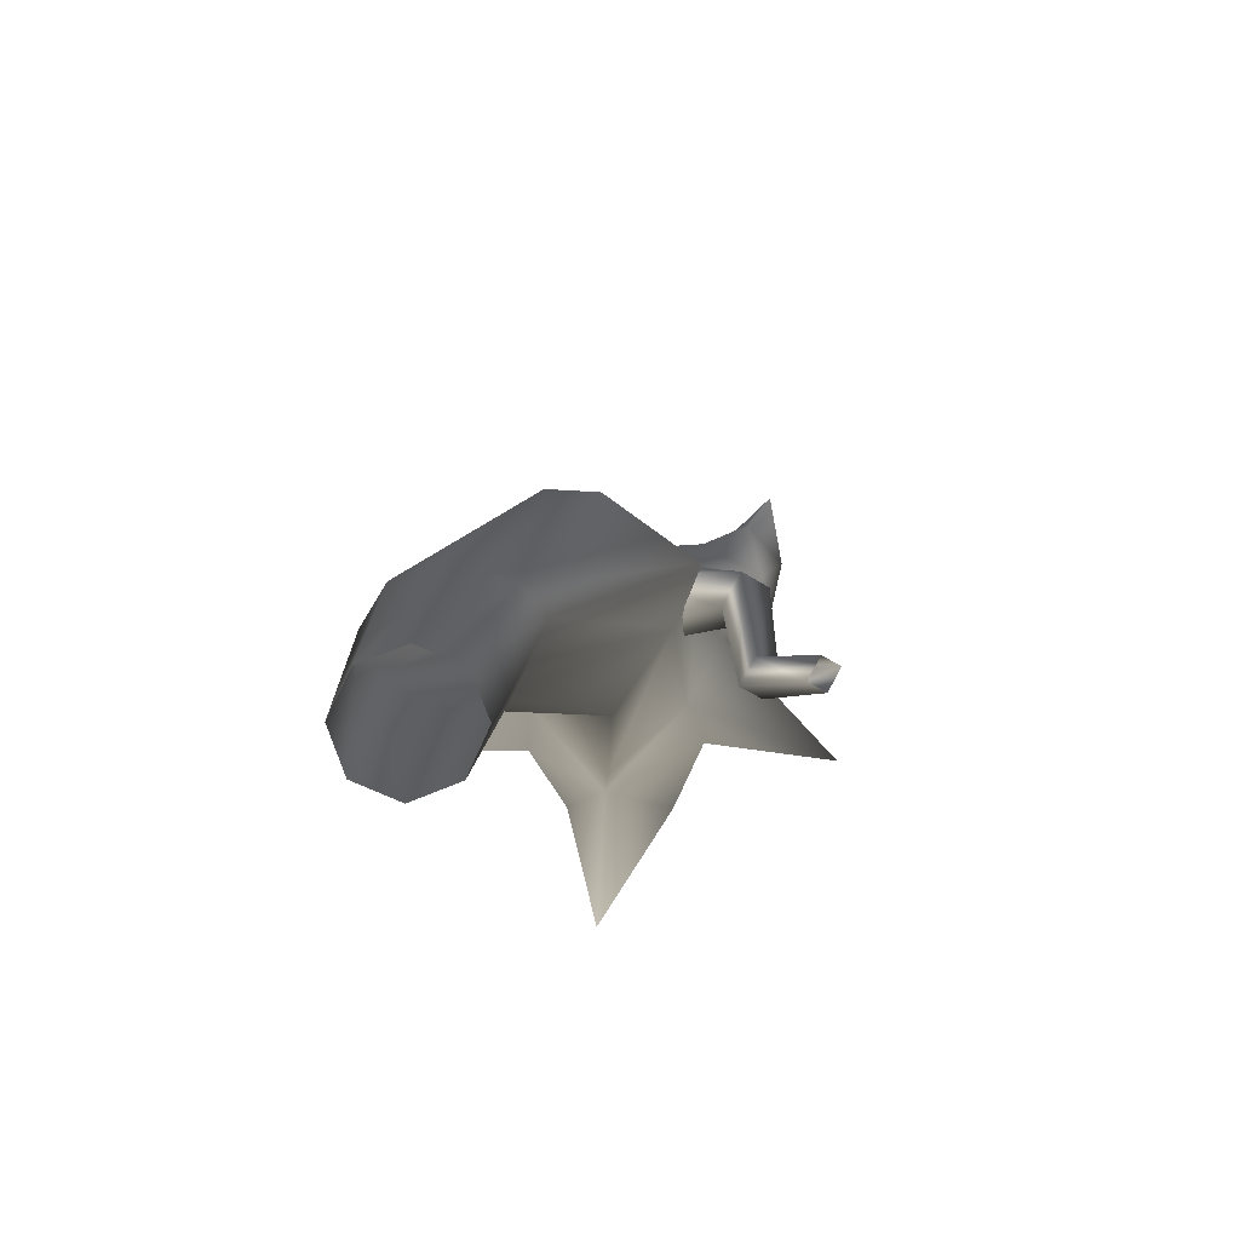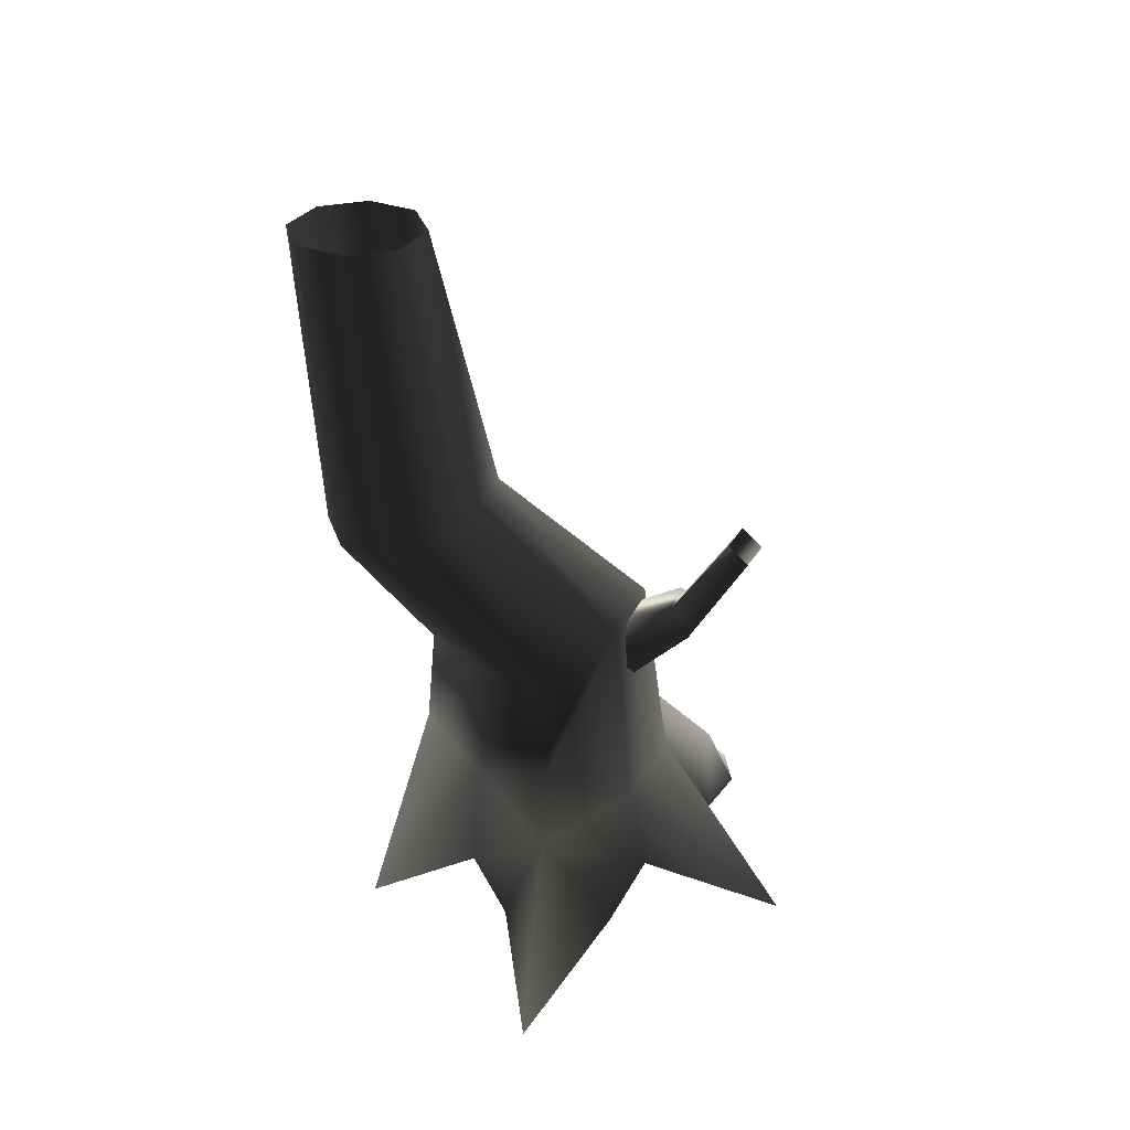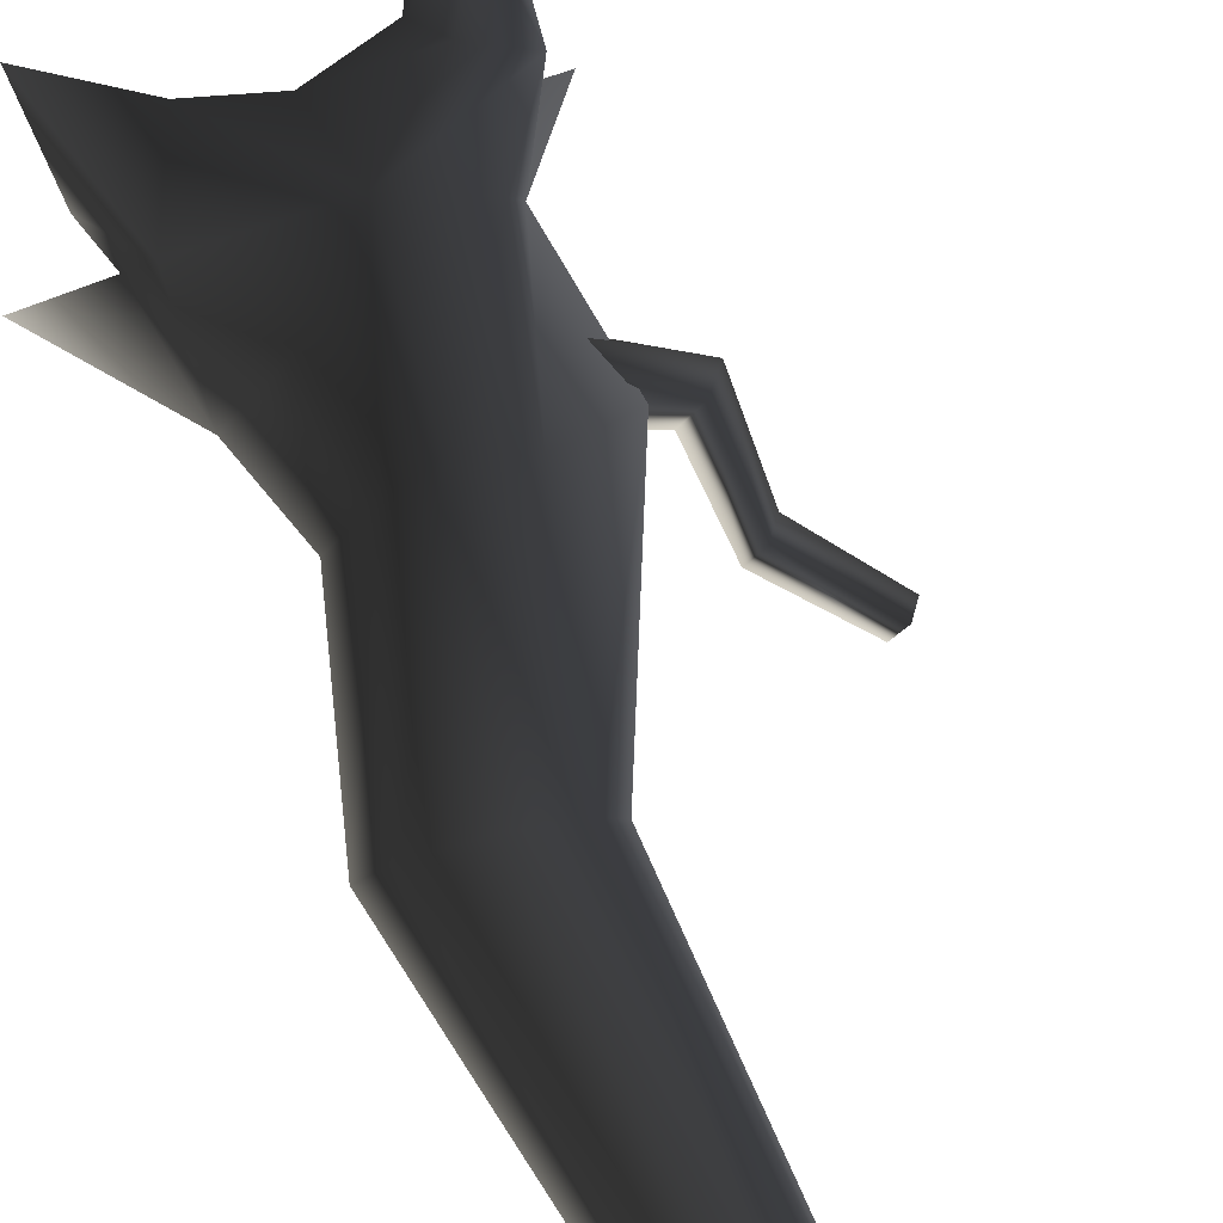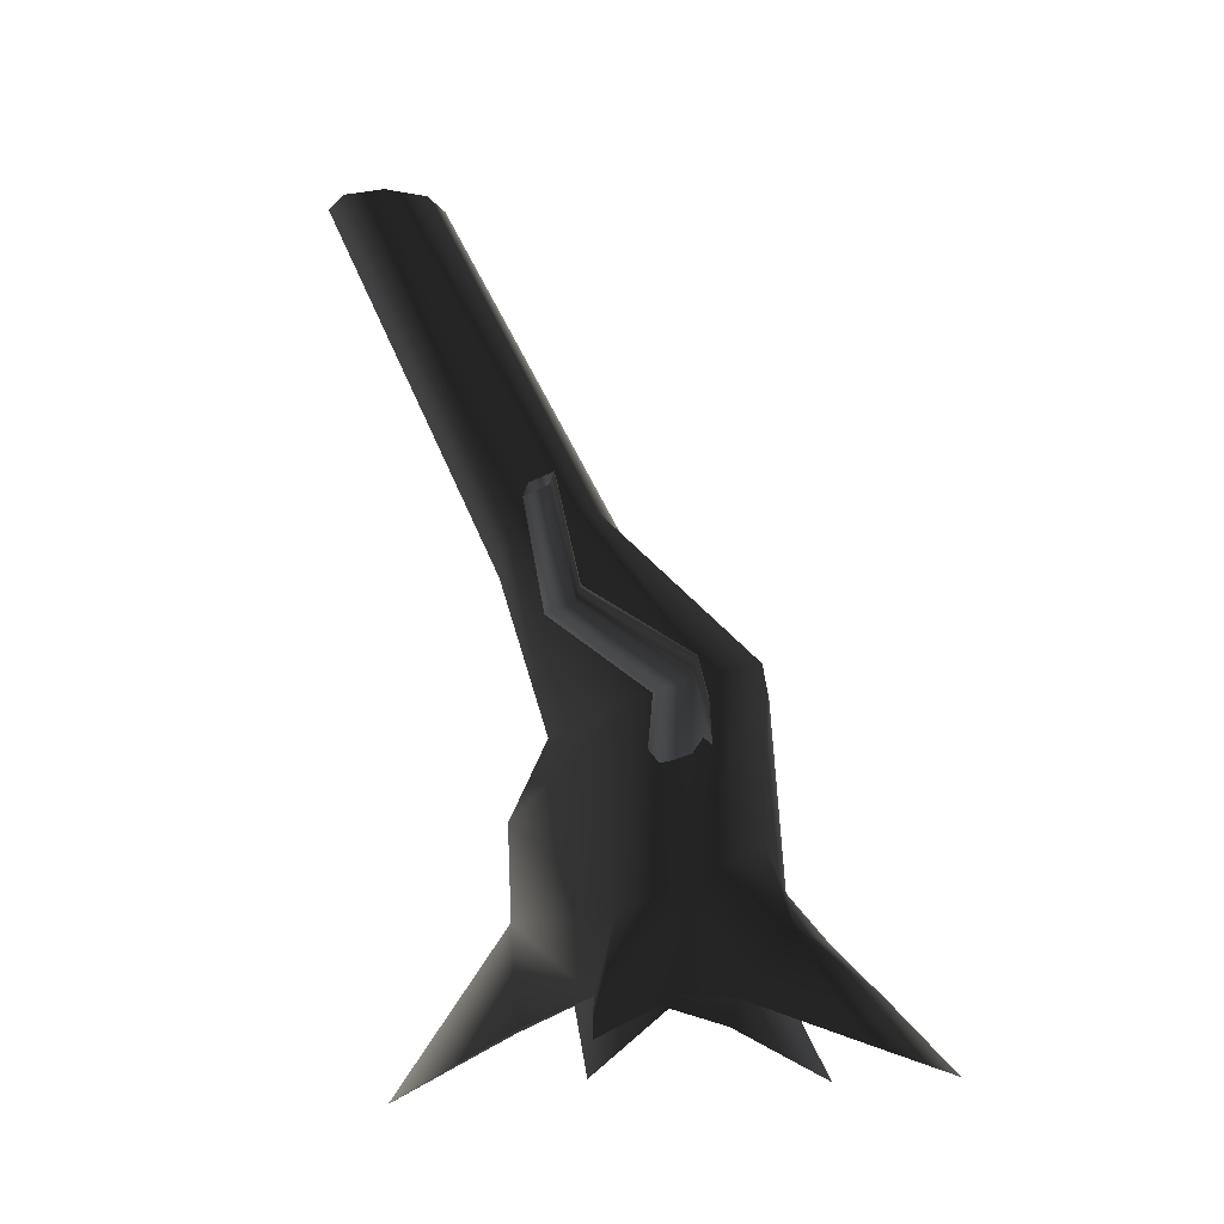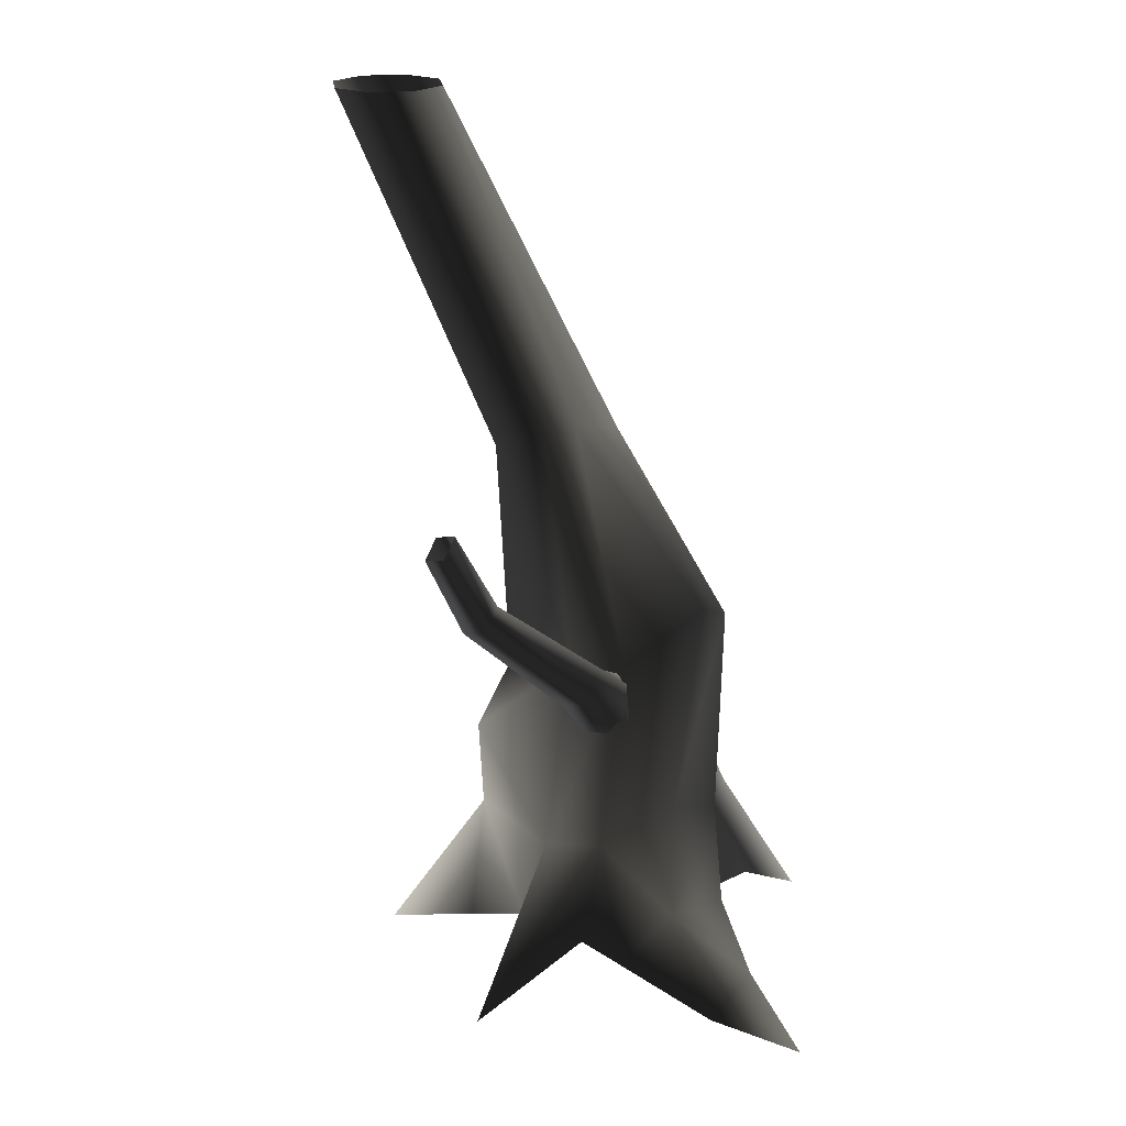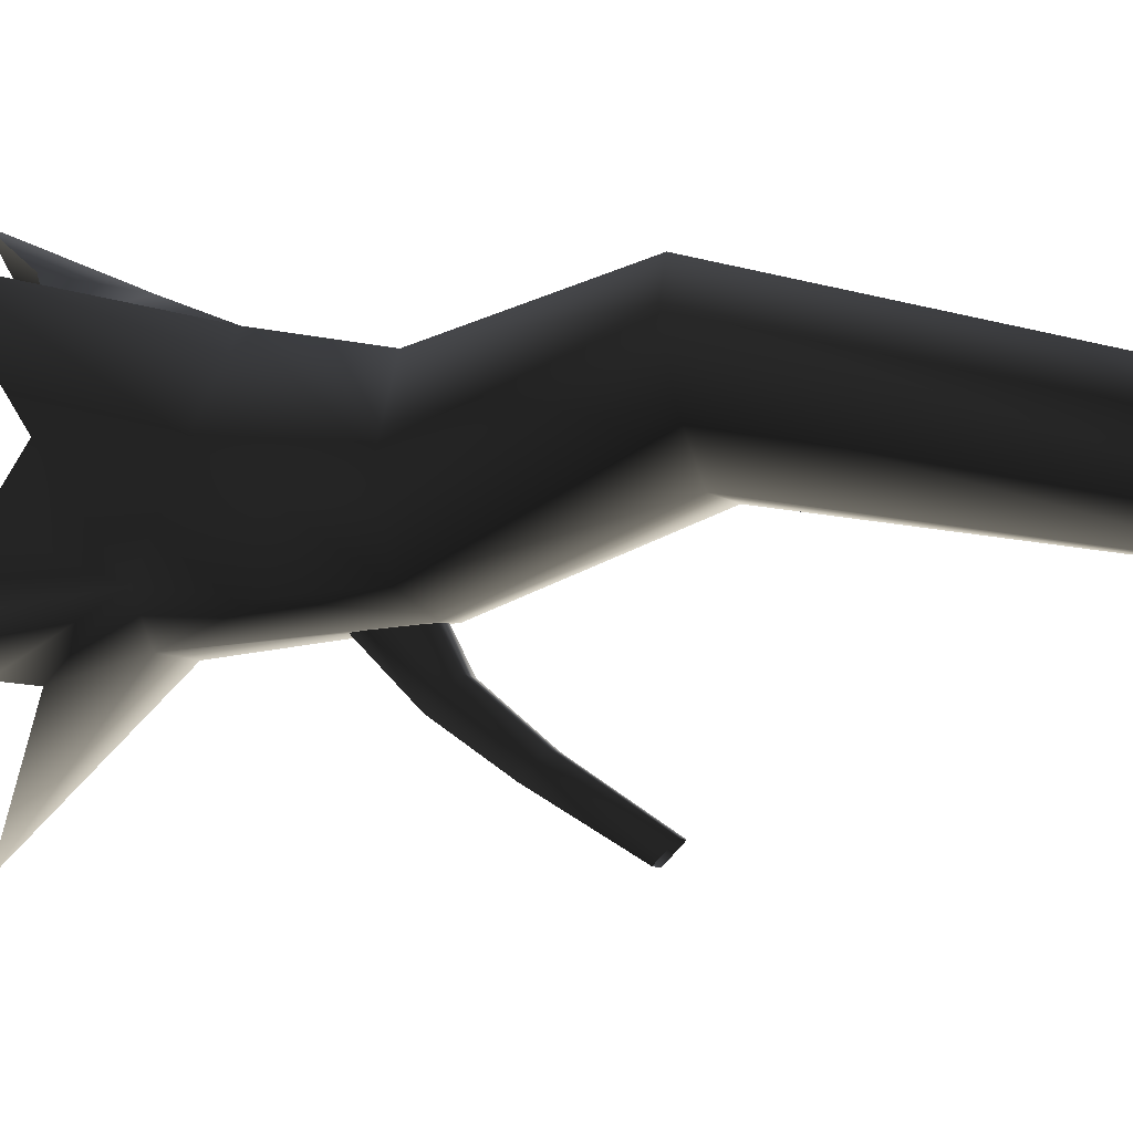
<metadata>
{"format":"obj","ext":"obj","renderer":"f3d","projection":"perspective","resolution":1024,"background":"white","views":[{"elev":72.1,"azim":-179.5,"up":"+Y"},{"elev":31.0,"azim":-174.2,"up":"+Y"},{"elev":59.6,"azim":146.6,"up":"+Z"},{"elev":-11.8,"azim":-92.9,"up":"+Y"},{"elev":21.1,"azim":-75.7,"up":"+Y"},{"elev":-68.8,"azim":88.7,"up":"+Z"}]}
</metadata>
<code>
v 0.7753 1.311 0.07279
v 1.306 2.346 -0.3111
v 1.184 2.315 -0.5785
v 0.4094 1.223 -0.1454
v 0.5879 1.481 0.5345
v 1.155 2.464 -0.08553
v 0.3771 1.589 0.7733
v 1.065 4.631 -1.694
v 1.167 4.631 -1.447
v 1.065 4.631 -1.199
v 0.7983 2.602 -0.01764
v 0.05037 1.736 0.6995
v 0.4404 2.672 -0.1771
v -0.5084 1.565 0.343
v 0.2979 2.671 -0.3412
v -0.3605 1.481 -0.01388
v 0.4708 2.515 -0.6947
v -0.01739 1.301 -0.4784
v 0.4679 4.631 -1.447
v 0.5703 4.631 -1.694
v 0.8413 2.381 -0.7496
v -0.01739 1.301 -0.4784
v 0.8176 4.631 -1.796
v 1.184 2.315 -0.5785
v 0.4094 1.223 -0.1454
v -0.01739 1.301 -0.4784
v 1.065 4.631 -1.694
v 0.5703 4.631 -1.199
v 0.8176 4.631 -1.097
v -0.4734 0.3292 -0.1358
v -0.6694 0.4709 0.2543
v -0.4734 0.6728 0.6444
v -1.822e-07 0.4709 0.806
v 0.4734 0.491 -0.2004
v -7.208e-07 0.8424 -0.692
v 0.5611 0.7987 0.566
v 0.8372 0.6728 0.1318
v 0.4734 0.491 -0.2004
v -0.9349 0.2223 0.7276
v -0.5725 0.1528 0.9643
v -0.02357 -0.1078 0.7725
v -0.509 -0.1176 0.8693
v -0.8675 -0.1361 1.197
v -0.7166 -0.3319 1.151
v -0.8675 -0.1361 1.197
v -1.033 -0.515 1.527
v 0.7859 0.258 0.7239
v 0.441 -0.2057 0.9391
v 0.7992 -0.1078 0.2312
v 0.9089 -0.2057 0.5832
v 0.94 -0.5152 1.171
v -0.9349 0.2223 0.7276
v -0.8675 -0.1361 1.197
v -1.094 -0.3418 1.01
v -1.033 -0.515 1.527
v -0.9696 -0.1331 0.4415
v -0.9349 0.2223 0.7276
v -0.8138 -0.1078 0.1714
v -1.428 -0.3506 -0.2965
v -1.428 -0.3506 -0.2965
v 0.02662 0.3096 -0.6718
v -0.5823 -0.1078 -0.2536
v -0.3954 -0.2646 -0.6329
v 0.07548 -0.641 -1.311
v 0.2633 -0.2646 -0.6329
v 0.5027 -0.1078 -0.3133
v -7.208e-07 0.8424 -0.692
v -1.428 -0.3506 -0.2965
v 0.5027 -0.1078 -0.3133
v 1.175 -0.4949 -0.2139
v 1.175 -0.4949 -0.2139
v -0.05483 1.15 0.06833
v -0.6272 1.569 0.08068
v -0.7952 1.419 0.0368
v -0.1862 1.033 0.034
v -0.3377 0.9843 0.1169
v -0.02052 1.267 0.1997
v -0.1034 1.316 0.3512
v -0.7331 1.631 0.2744
v -0.2549 1.267 0.434
v -0.3862 1.15 0.3997
v -0.9011 1.481 0.2305
v -0.4206 1.033 0.2683
v -0.8381 1.816 -0.5211
v -0.7045 1.935 -0.4862
v -0.7045 1.935 -0.4862
v -1.142 2.361 -0.641
v -0.3377 0.9843 0.1169
v -0.9011 1.481 0.2305
v -0.7952 1.419 0.0368
v -0.9224 1.865 -0.367
v -0.8381 1.816 -0.5211
v -0.9224 1.865 -0.367
v -1.214 2.403 -0.5094
v -1.142 2.361 -0.641
v -0.7045 1.935 -0.4862
v -1.028 2.463 -0.6112
v -1.214 2.403 -0.5094
v -1.1 2.505 -0.4796
v -0.7888 1.985 -0.332
v -0.7888 1.985 -0.332
v -1.1 2.505 -0.4796
v -0.7045 1.935 -0.4862
v -0.9011 1.481 0.2305
v -0.7888 1.985 -0.332
v -0.9224 1.865 -0.367
g Tree2_(27)_2654_618
f 1 3 2
f 1 4 3
f 5 1 2
f 5 2 6
f 7 5 6
f 2 3 8
f 2 8 9
f 6 2 9
f 6 9 10
f 11 6 10
f 7 6 11
f 12 7 11
f 12 11 13
f 14 12 13
f 14 13 15
f 16 14 15
f 16 15 17
f 18 16 17
f 17 15 19
f 17 19 20
f 21 17 20
f 22 17 21
f 21 20 23
f 24 21 23
f 25 21 24
f 25 26 21
f 24 23 27
f 15 28 19
f 15 13 28
f 13 29 28
f 30 14 16
f 30 31 14
f 31 12 14
f 31 32 12
f 32 7 12
f 32 33 7
f 34 22 25
f 34 35 22
f 35 30 16
f 35 16 18
f 33 5 7
f 33 36 5
f 36 1 5
f 36 37 1
f 37 4 1
f 37 38 4
f 32 31 39
f 33 39 40
f 41 33 40
f 41 40 42
f 42 40 43
f 42 43 44
f 40 39 45
f 44 43 46
f 37 36 47
f 36 33 47
f 33 48 47
f 33 41 48
f 49 37 47
f 49 47 50
f 47 48 51
f 50 47 51
f 33 32 52
f 39 54 53
f 53 54 55
f 39 56 54
f 31 56 57
f 31 58 56
f 58 31 59
f 31 30 60
f 61 62 30
f 62 61 63
f 61 30 35
f 64 63 61
f 64 61 65
f 61 66 65
f 66 61 34
f 34 61 67
f 30 62 68
f 13 11 29
f 11 10 29
f 69 38 70
f 38 37 70
f 37 49 71
f 72 74 73
f 72 75 74
f 75 76 74
f 77 72 73
f 78 77 73
f 78 73 79
f 80 78 79
f 81 80 79
f 81 79 82
f 83 81 82
f 73 74 84
f 73 84 85
f 79 73 86
f 85 84 87
f 88 83 89
f 88 89 90
f 90 82 91
f 90 93 92
f 92 91 94
f 92 94 95
f 96 87 97
f 93 99 98
f 93 100 99
f 101 97 102
f 101 103 97
f 79 103 101
f 104 79 105
f 104 105 106

</code>
